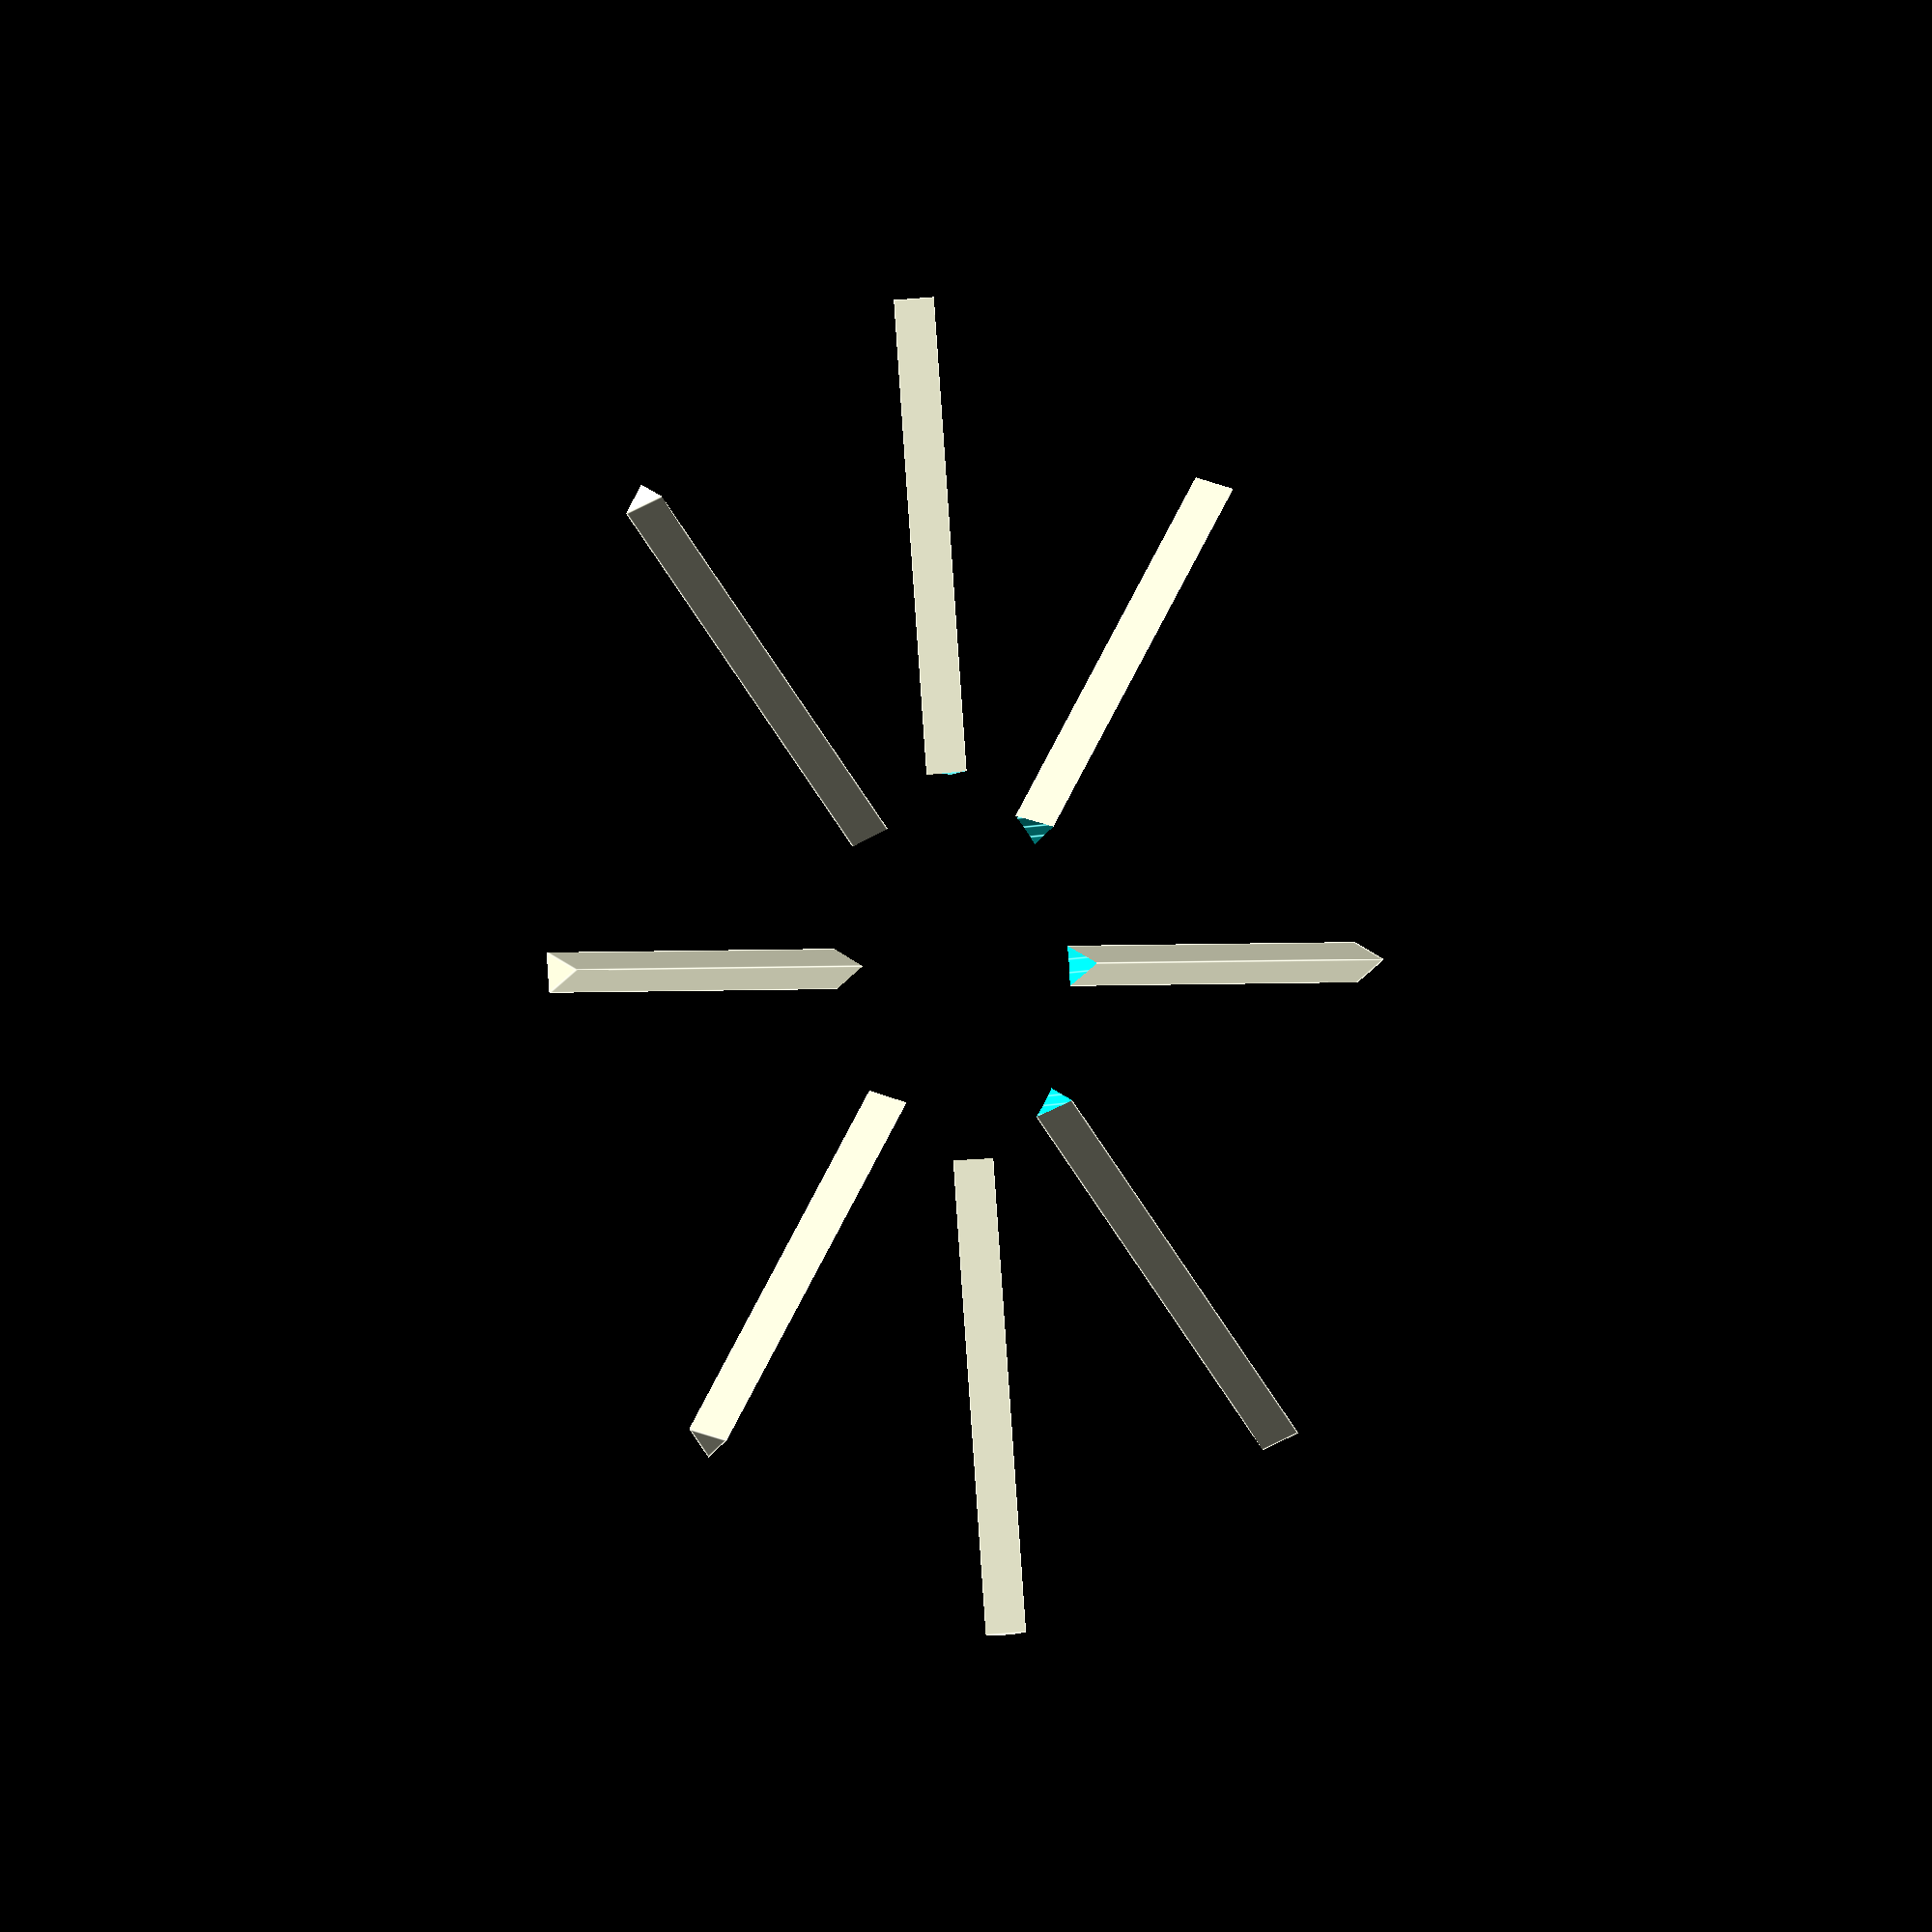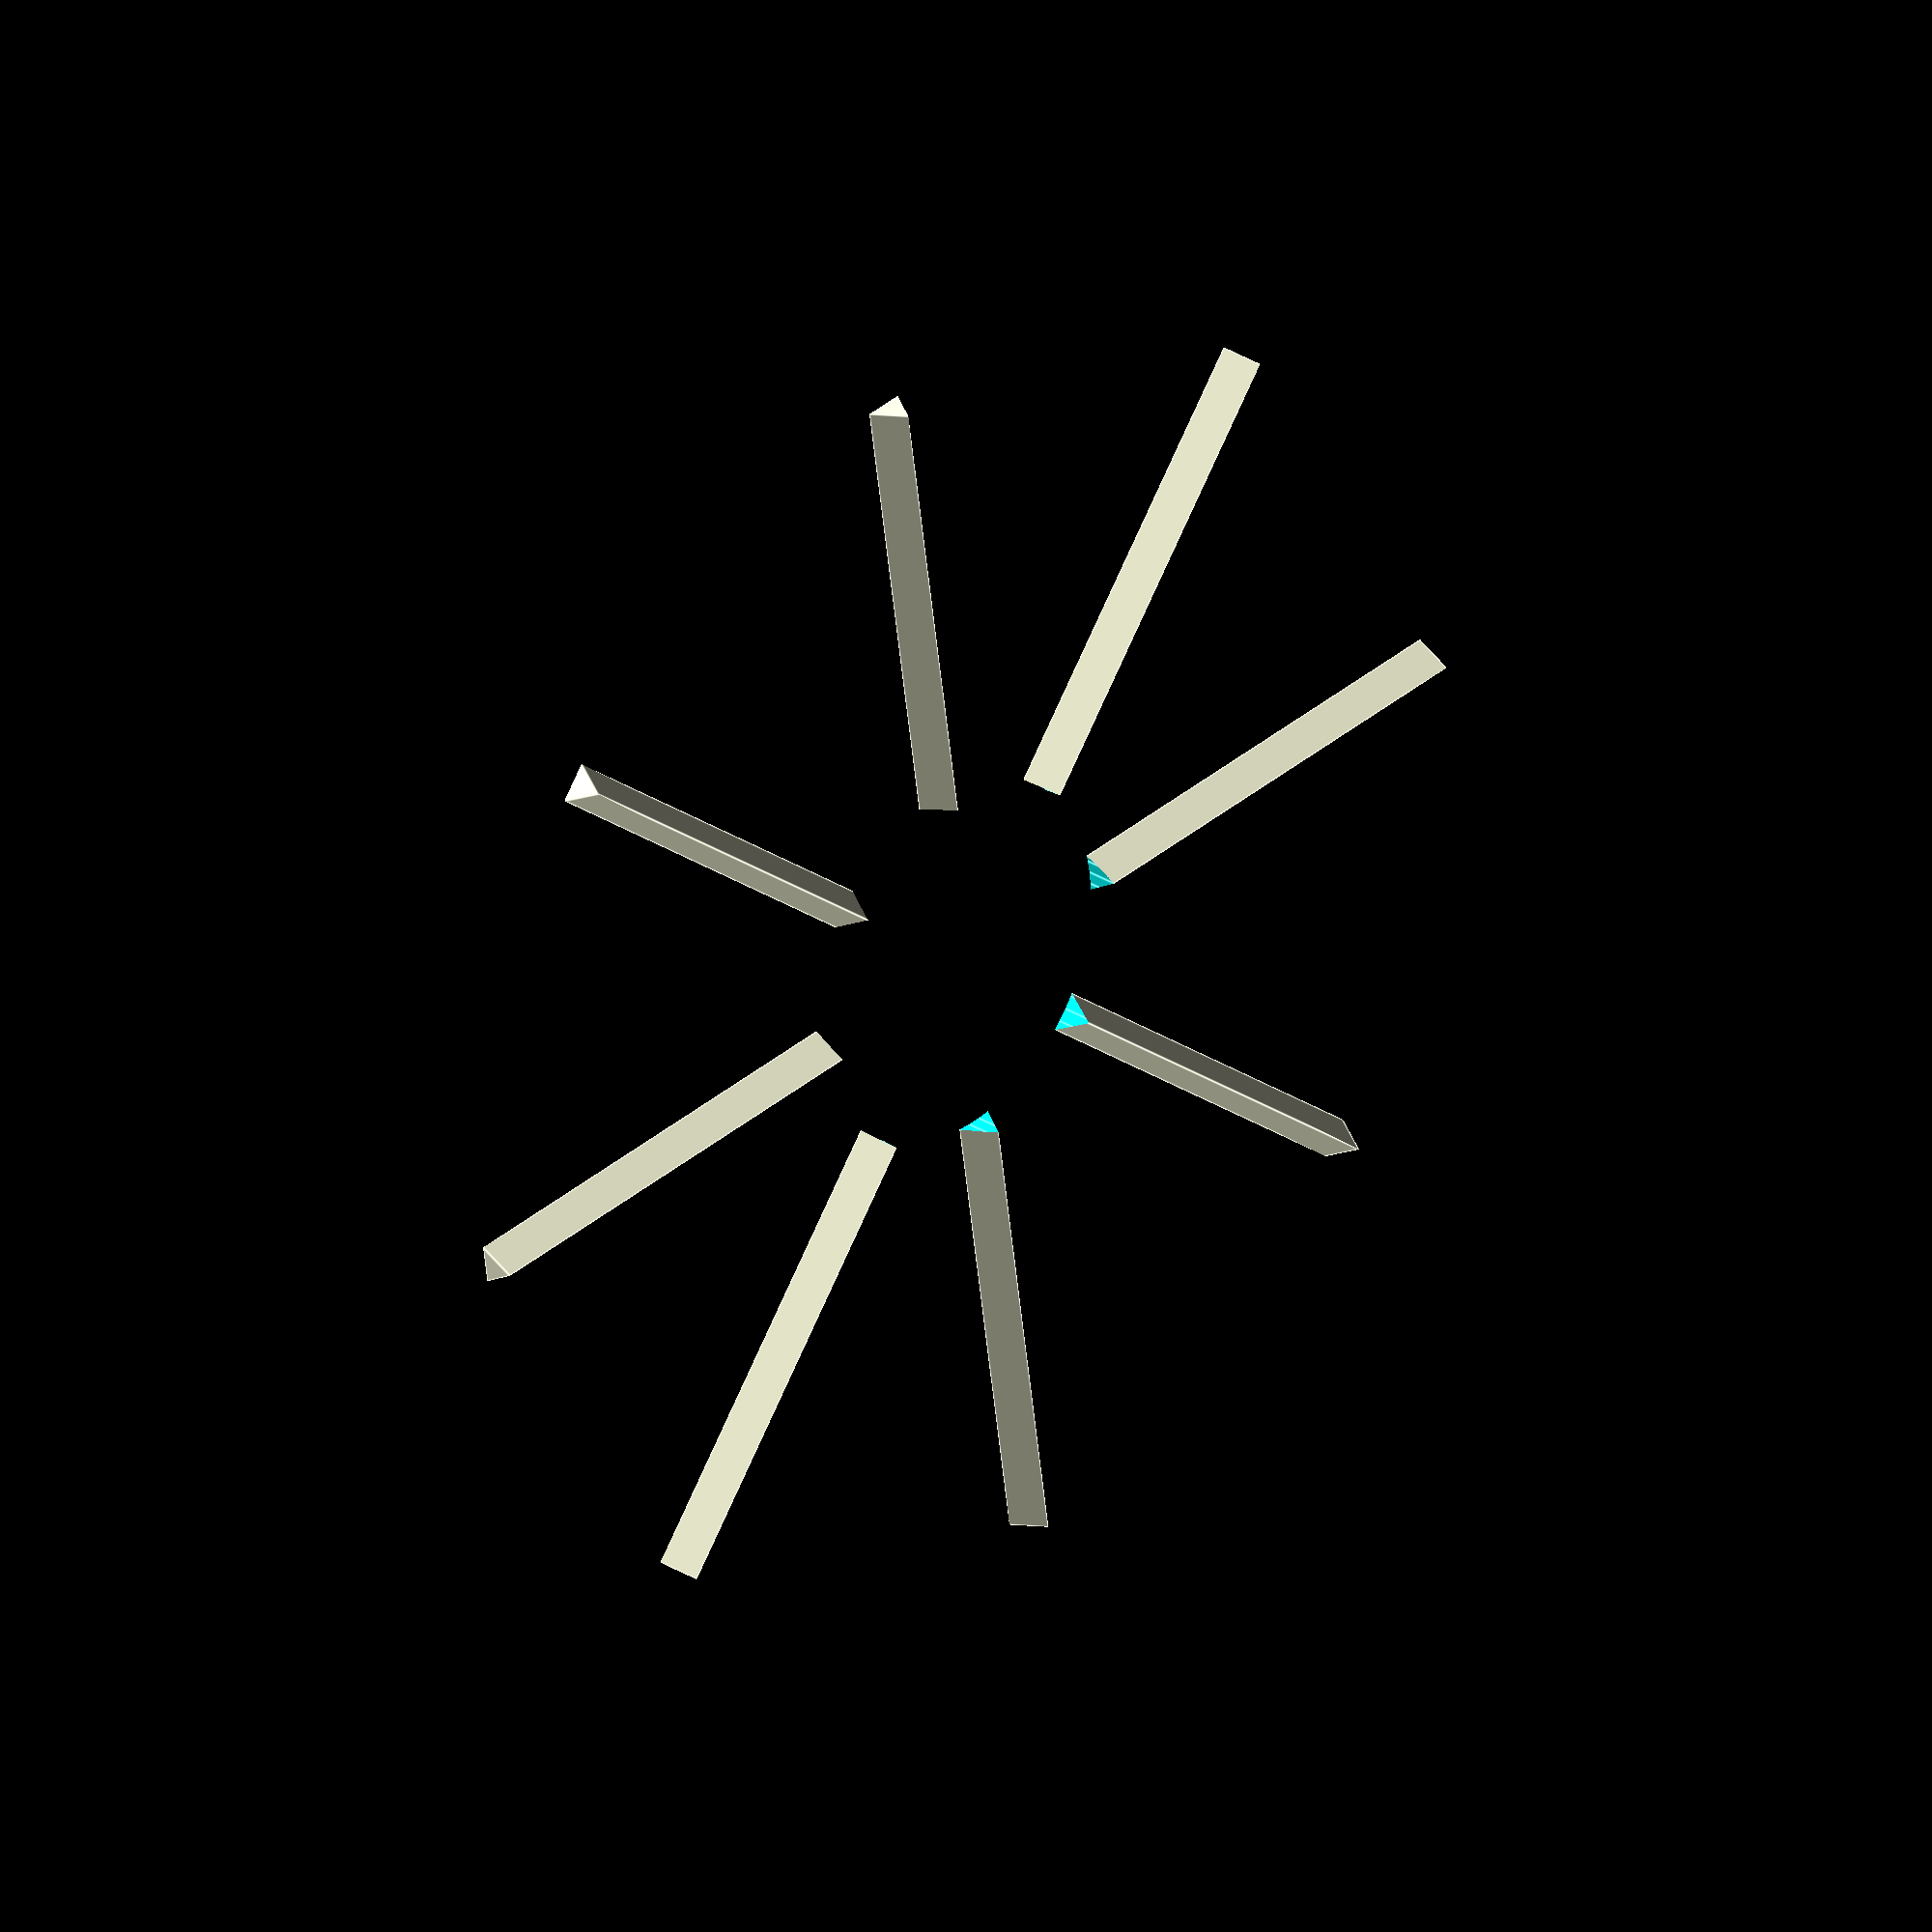
<openscad>
// OpenSCAD Herringbone Wade's Gears Script
// (c) 2011, Christopher "ScribbleJ" Jansen
//
// Thanks to Greg Frost for his great "Involute Gears" script.
//
// Licensed under the BSD license.
include <MCAD/involute_gears.scad> 

// Max resolution for printing
$fn=90;

// WHAT TO GENERATE?
generate = 2;    // GENERATE BOTH GEARS FOR VIEWING
// generate = 1;    // GENERATE STEPPER GEAR FOR PRINTING
// generate = 2;    // GENERATE DRIVE GEAR FOR PRINTING

// OPTIONS COMMON TO BOTH GEARS:
distance_between_axels = 110;
gear_h = 10;
gear_shaft_h = 0;


// GEAR1 (SMALLER GEAR, STEPPER GEAR) OPTIONS:
// It's helpful to choose prime numbers for the gear teeth.
gear1_teeth = 13;
gear1_shaft_d = 5;  			// diameter of motor shaft
gear1_shaft_r  = gear1_shaft_d/2;	
// gear1 shaft assumed to fill entire gear.
// gear1 attaches by means of a captive nut and bolt (or actual setscrew)
gear1_setscrew_offset = 5;			// Distance from motor on motor shaft.
gear1_setscrew_d = 3.5;		
gear1_setscrew_r = gear1_setscrew_d/2;
gear1_captive_nut_d = 6.2;
gear1_captive_nut_r  = gear1_captive_nut_d/2;
gear1_captive_nut_h = 3;


// GEAR2 (LARGER GEAR, DRIVE SHAFT GEAR) OPTIONS:
gear2_teeth = 200;
gear2_shaft_d = 58;
gear2_shaft_r  = gear2_shaft_d/2;
// gear2 has settable outer shaft diameter.
gear2_shaft_outer_d = 21;
gear2_shaft_outer_r  = gear2_shaft_outer_d/2;

// gear2 has a hex bolt set in it, is either a hobbed bolt or has the nifty hobbed gear from MBI on it.
gear2_bolt_hex_d       = 15;
gear2_bolt_hex_r        = gear2_bolt_hex_d/2;
// gear2_bolt_sink: How far down the gear shaft the bolt head sits; measured as distance from drive end of gear.
gear2_bolt_sink          = 15;		
// gear2's shaft is a bridge above the hex bolt shaft; this creates 1/3bridge_helper_h sized steps at top of shaft to help bridging.  (so bridge_helper_h/3 should be > layer height to have any effect)
bridge_helper_h=3;

gear2_rim_margin = 0;
gear2_cut_circles = 0;

// gear2 setscrew option; not likely needed.
gear2_setscrew_offset = 0;
gear2_setscrew_d = 0;
gear2_setscrew_r = gear2_setscrew_d / 2;
// captive nut for the setscrew
gear2_captive_nut_d = 0;
gear2_captive_nut_r  = gear2_captive_nut_d / 2;
gear2_captive_nut_h = 0;


// Tolerances for geometry connections.
AT=0.02;
ST=AT*2;
TT=AT/2;


module bridge_helper()
{
	//difference()
	//{
	//	translate([0,0,-bridge_helper_h/2])
	//	cylinder(r=gear2_bolt_hex_r+TT, h=bridge_helper_h+TT,$fn=6,center=true);
	//	translate([0,0,-bridge_helper_h/2])
	//	cube([gear2_bolt_hex_d+ST, gear2_shaft_d, bridge_helper_h+AT], center=true);
	//}
}



module gearsbyteethanddistance(t1=13, t2=51, d=60, teethtwist=1, which=1)
{
	cp = 360*d/(t1+t2);

	g1twist = 360 * teethtwist / t1;
	g2twist = 360 * teethtwist / t2;

	g1p_d  =  t1 * cp / 180;
	g2p_d  =  t2 * cp / 180;
	g1p_r   = g1p_d/2;
	g2p_r   = g2p_d/2;

	echo(str("Your small ", t1, "-toothed gear will be ", g1p_d, "mm across (plus 1 gear tooth size) (PR=", g1p_r,")"));
	echo(str("Your large ", t2, "-toothed gear will be ", g2p_d, "mm across (plus 1 gear tooth size) (PR=", g2p_r,")"));
	echo(str("Your minimum drive bolt length (to end of gear) is: ", gear2_bolt_sink+bridge_helper_h, "mm and your max is: ", gear_h+gear_shaft_h, "mm."));
	echo(str("Your gear mount axles should be ", d,"mm (", g1p_r+g2p_r,"mm calculated) from each other."));
	if(which == 1)
	{
		// GEAR 1
        union(){
            difference()
            {
                union()
                {
                    translate([0,0,(gear_h/2) - TT])
                        gear(	twist = g1twist, 
                            number_of_teeth=t1, 
                            circular_pitch=cp, 
                            gear_thickness = gear_shaft_h + (gear_h/2)+AT, 
                            rim_thickness = (gear_h/2)+AT, 
                            rim_width = 0,
                            hub_thickness = (gear_h/2)+AT, 
                            hub_width = 0,
                            bore_diameter=0); 
            
                    translate([0,0,(gear_h/2) + AT])
                    rotate([180,0,0]) 
                        gear(	twist = -g1twist, 
                            number_of_teeth=t1, 
                            circular_pitch=cp, 
                            gear_thickness = (gear_h/2)+AT, 
                            rim_thickness = (gear_h/2)+AT, 
                            hub_thickness = (gear_h/2)+AT, 
                            bore_diameter=0); 
                }
                //DIFFERENCE:
                //shafthole
                translate([0,0,-TT]) cylinder(r=gear1_shaft_r, h=gear_h+gear_shaft_h+ST, $fn=90);
            }
        }
        translate([2.5,0,(gear_shaft_h+gear_h)/2]) cube([2,5,gear_shaft_h+gear_h], center=true);
        translate([-2.5,0,(gear_shaft_h+gear_h)/2]) cube([2,5,gear_shaft_h+gear_h], center=true);
    }
	else
	{
		// GEAR 2
		difference()
		{
            union()
            {
                translate([0,0,(gear_h/2) - TT]) gear(	twist = -g2twist, 
                        number_of_teeth=t2, 
                        circular_pitch=cp, 
                        gear_thickness = gear_shaft_h + (gear_h/2)+AT, 
                        rim_thickness = (gear_h/2)+AT, 
                        rim_width = gear2_rim_margin,
                        hub_diameter = gear2_shaft_outer_d,
                        hub_thickness = (gear_h/2)+AT, 
                        bore_diameter=0,
                        circles = gear2_cut_circles); 
        
                translate([0,0,(gear_h/2) + AT]) rotate([180,0,0]) gear(twist = g2twist, 
                        number_of_teeth=t2, 
                        circular_pitch=cp, 
                        gear_thickness = (gear_h/2)+AT, 
                        rim_thickness = (gear_h/2)+AT, 
                        rim_width = gear2_rim_margin,
                        hub_diameter = gear2_shaft_outer_d,
                        hub_thickness = (gear_h/2)+AT, 
                        bore_diameter=0,
                        circles = gear2_cut_circles); 
            }
            
            //DIFFERENCE:
            //shafthole
			translate([0,0,-TT]) cylinder(r=gear2_shaft_r, h=gear_h+gear_shaft_h+ST, $fn=90);

            difference(){
                translate([0,0,3.5]) cylinder(d=200, d2=190, h=9, center=true, $fn=90);
                translate([0,0,3.5]) cylinder(d=gear2_shaft_d+6, h=9, center=true, $fn=90);
            }
            
            translate([0,0,3]) rotate([90,0,0+22.5]) cylinder(d=2, h=100, center=true, $fn=90);
            translate([0,0,3]) rotate([90,0,45+22.5]) cylinder(d=2, h=100, center=true, $fn=90);
            translate([0,0,3]) rotate([90,0,90+22.5]) cylinder(d=2, h=100, center=true, $fn=90);
            translate([0,0,3]) rotate([90,0,135+22.5]) cylinder(d=2, h=100, center=true, $fn=90);
		}
        difference(){
            union(){
                translate([0,0,6.5]) rotate([90,90,0]) cylinder(d=7, h=200, center=true, $fn=3);
                translate([0,0,6.5]) rotate([90,90,45]) cylinder(d=7, h=200, center=true, $fn=3);
                translate([0,0,6.5]) rotate([90,90,90]) cylinder(d=7, h=200, center=true, $fn=3);
                translate([0,0,6.5]) rotate([90,90,135]) cylinder(d=7, h=200, center=true, $fn=3);
            }
            translate([0,0,-TT]) cylinder(r=gear2_shaft_r, h=gear_h+gear_shaft_h+ST, $fn=90);
        }
	}
}


t1 = gear1_teeth;
t2 = gear2_teeth;
cp = 360*distance_between_axels / (t1 + t2);
g1p_d = t1 * cp / 180;
g2p_d = t2 * cp / 180;
g1p_r = g1p_d / 2;
g2p_r = g2p_d / 2;

if(generate == 1)
{
	mirror([0,0,1]) gearsbyteethanddistance(t1 = gear1_teeth, t2=gear2_teeth, d=distance_between_axels, which=1);
}
else if(generate == 2)
{
	gearsbyteethanddistance(t1 = gear1_teeth, t2=gear2_teeth, d=distance_between_axels, which=2);
}
else
{
	translate([-g1p_r,0,0]) rotate([0,0,($t * 360 / gear1_teeth)]) gearsbyteethanddistance(t1 = gear1_teeth, t2=gear2_teeth, d=distance_between_axels, which=1);
	translate([g2p_r,0,0])  rotate([0,0,($t * 360 / gear2_teeth)*-1]) gearsbyteethanddistance(t1 = gear1_teeth, t2=gear2_teeth, d=distance_between_axels, which=2);
}

</openscad>
<views>
elev=187.6 azim=96.5 roll=52.6 proj=o view=edges
elev=332.5 azim=8.5 roll=135.0 proj=o view=edges
</views>
